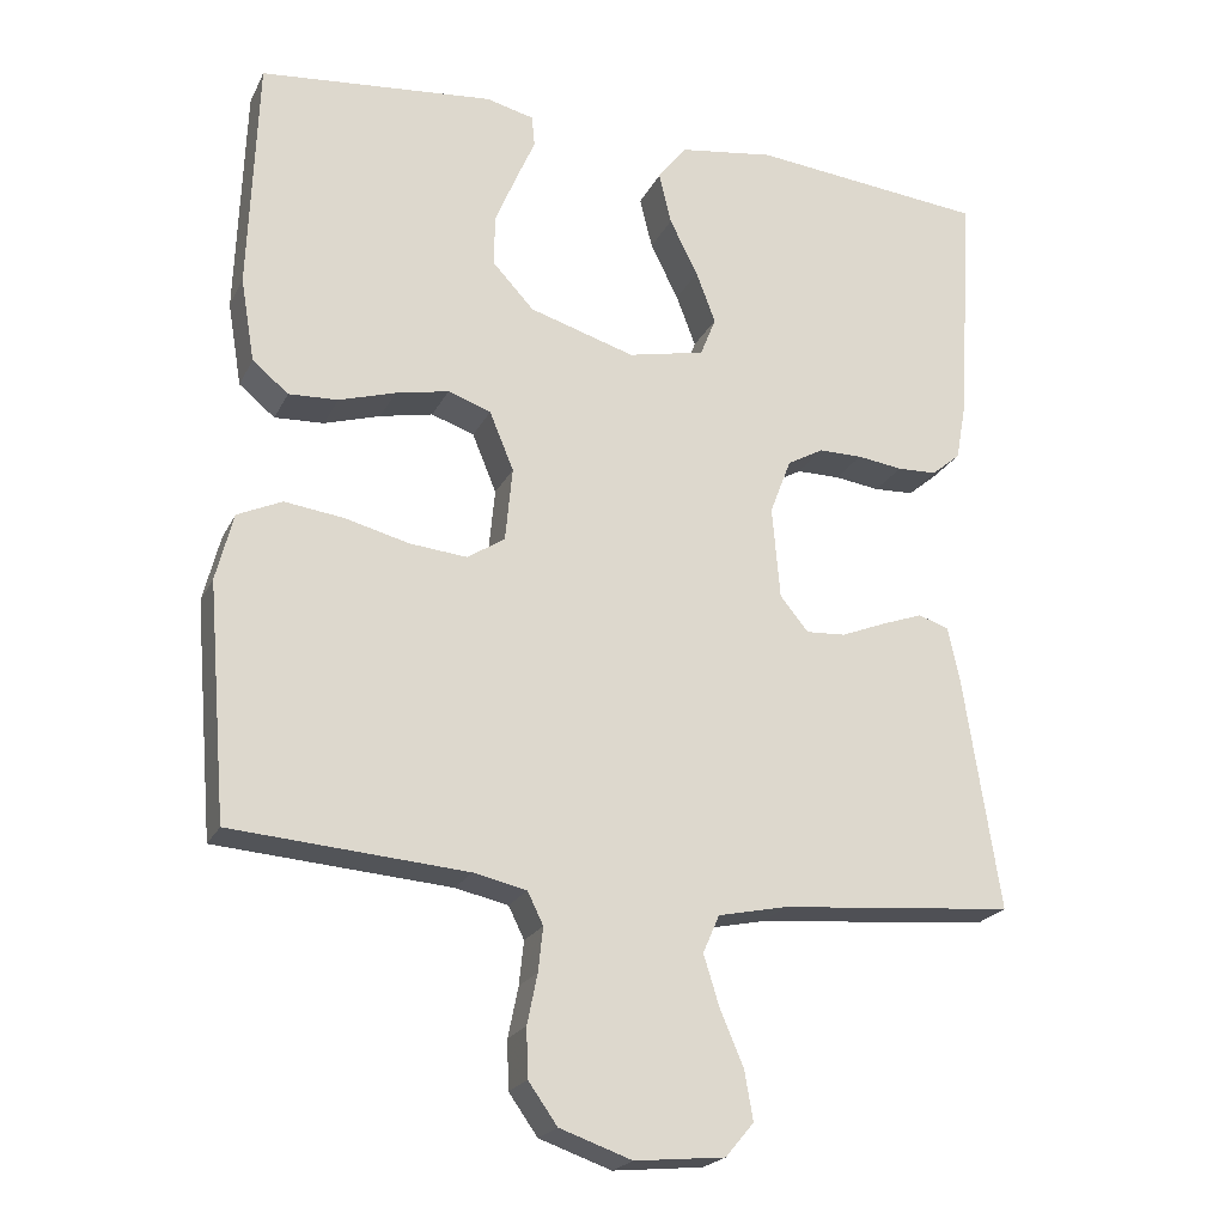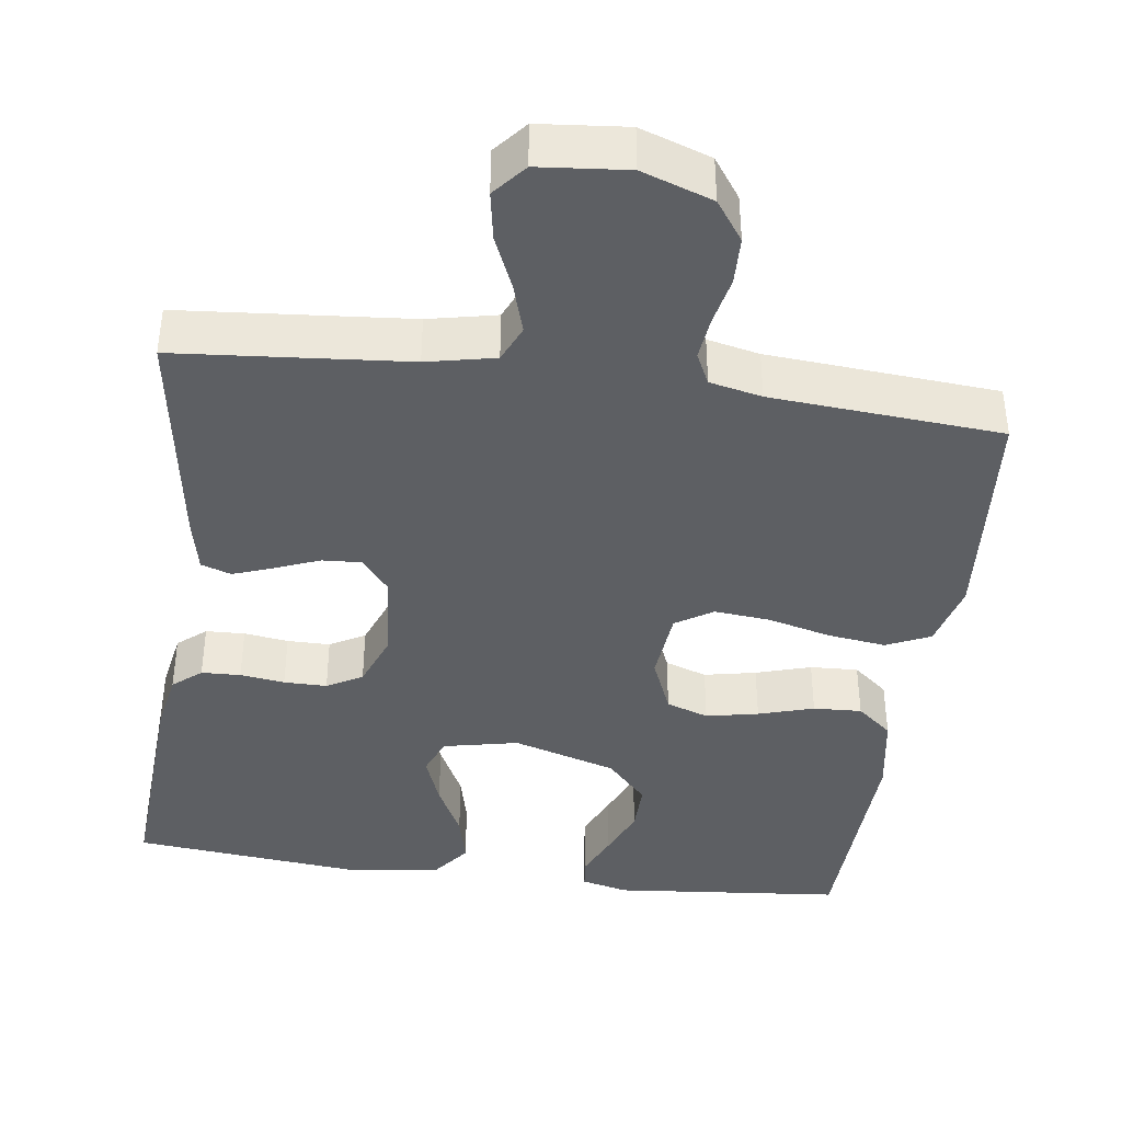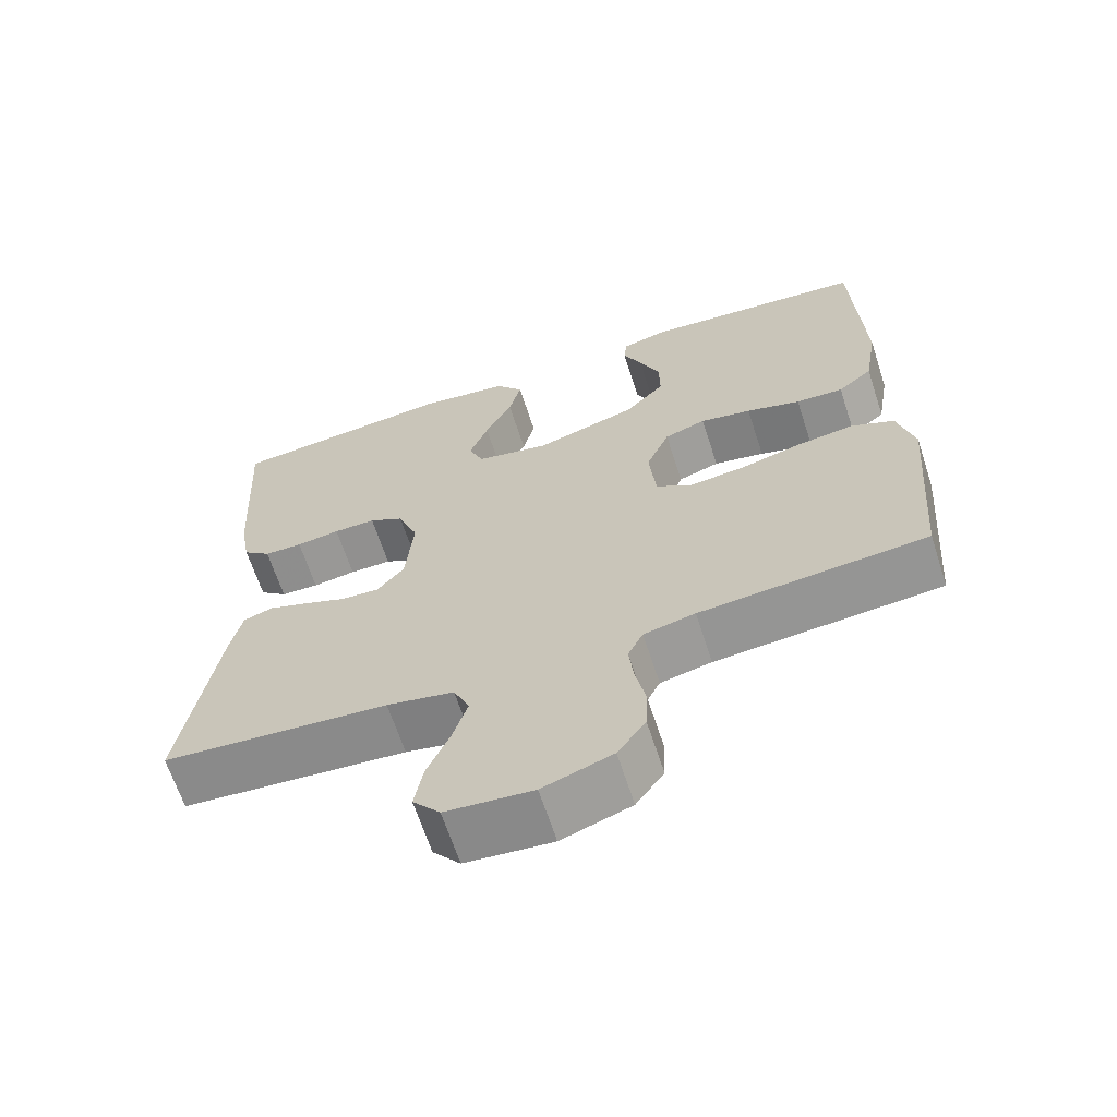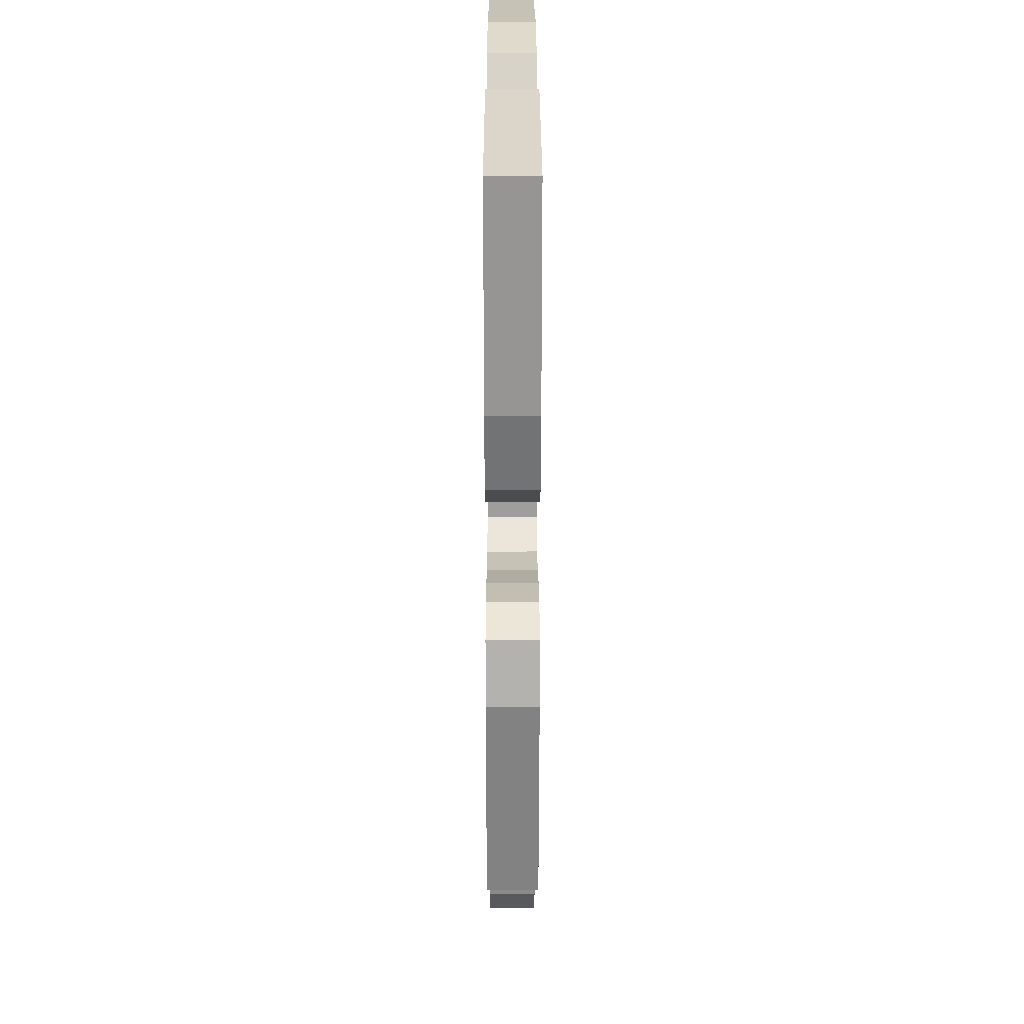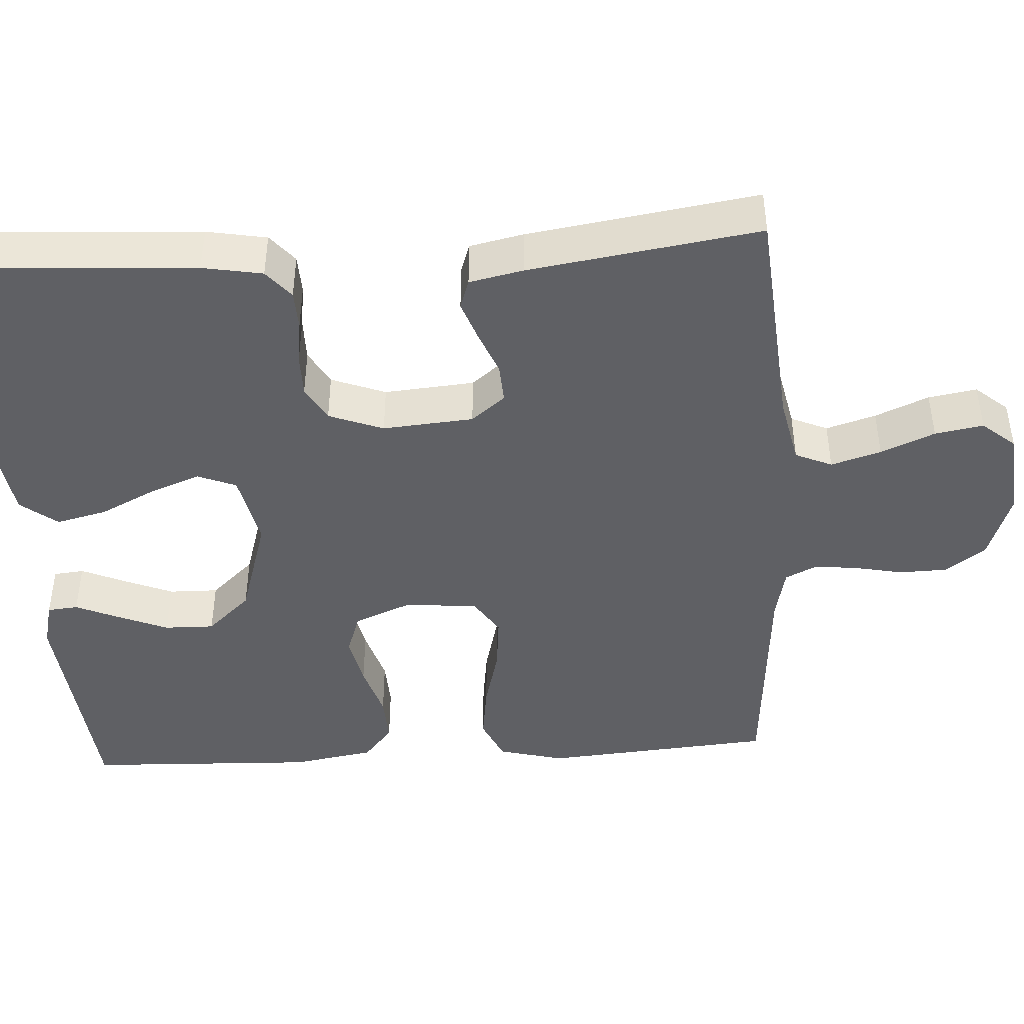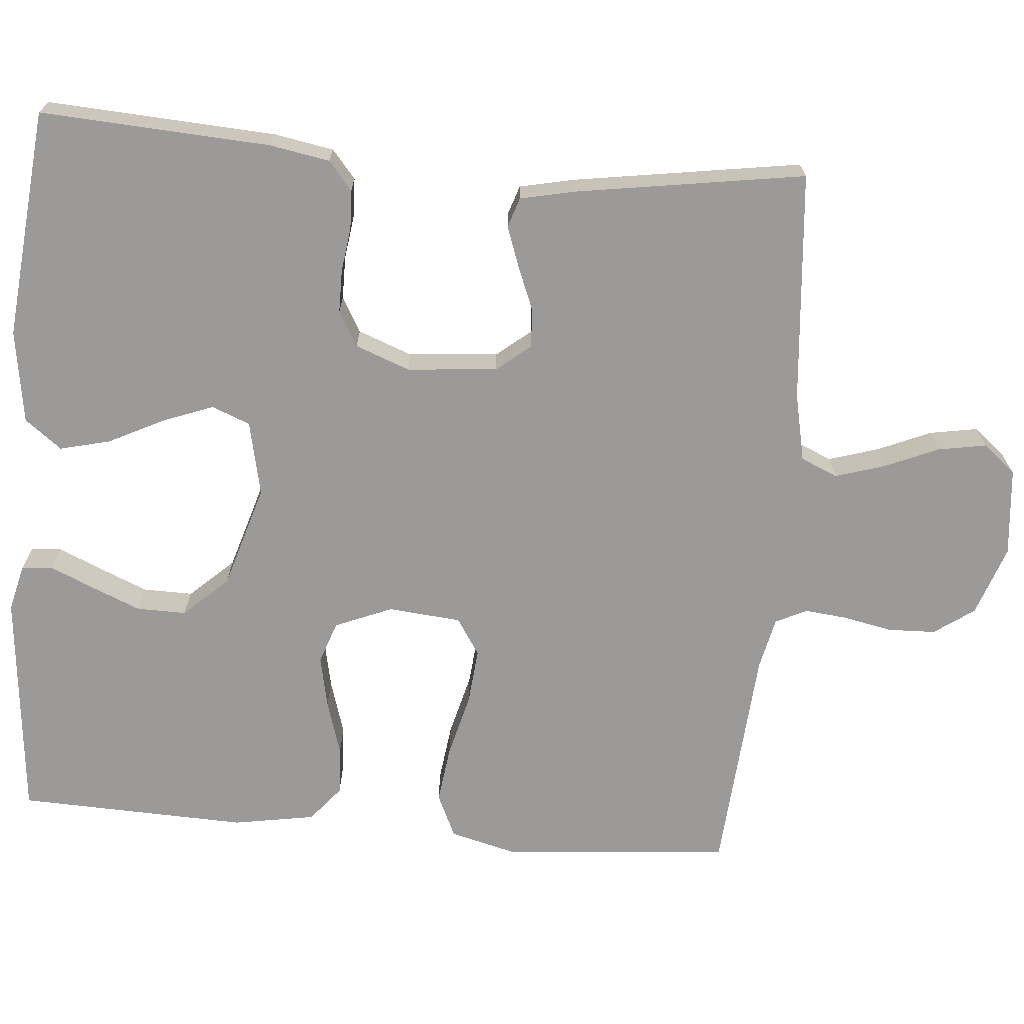
<metadata>
{"format":"obj","ext":"obj","renderer":"f3d","projection":"perspective","resolution":1024,"background":"white","views":[{"elev":-21.7,"azim":-20.5,"up":"+Z"},{"elev":-40.3,"azim":172.2,"up":"+Y"},{"elev":-65.7,"azim":-161.9,"up":"+Z"},{"elev":24.6,"azim":-90.1,"up":"+Z"},{"elev":-43.9,"azim":93.4,"up":"+Y"},{"elev":-69.4,"azim":85.2,"up":"+Y"}]}
</metadata>
<code>
v -0.5 0.07 -0.5
v -0.525 0.07 -0.2
v -0.503 0.07 -0.114
v -0.446 0.07 -0.088
v -0.37 0.07 -0.098
v -0.288 0.07 -0.119
v -0.215 0.07 -0.126
v -0.167 0.07 -0.095
v -0.158 0.07 0
v -0.189 0.07 0.075
v -0.244 0.07 0.094
v -0.312 0.07 0.08
v -0.384 0.07 0.058
v -0.447 0.07 0.055
v -0.493 0.07 0.093
v -0.511 0.07 0.2
v -0.5 0.07 0.5
v -0.2 0.07 0.529
v -0.139 0.07 0.514
v -0.135 0.07 0.474
v -0.16 0.07 0.417
v -0.187 0.07 0.352
v -0.188 0.07 0.287
v -0.135 0.07 0.23
v 0 0.07 0.189
v 0.098 0.07 0.21
v 0.118 0.07 0.26
v 0.093 0.07 0.326
v 0.057 0.07 0.398
v 0.041 0.07 0.464
v 0.078 0.07 0.512
v 0.2 0.07 0.53
v 0.5 0.07 0.5
v 0.482 0.07 0.2
v 0.468 0.07 0.122
v 0.431 0.07 0.091
v 0.38 0.07 0.089
v 0.322 0.07 0.097
v 0.266 0.07 0.097
v 0.22 0.07 0.071
v 0.193 0.07 0
v 0.203 0.07 -0.118
v 0.239 0.07 -0.162
v 0.29 0.07 -0.159
v 0.347 0.07 -0.136
v 0.4 0.07 -0.117
v 0.439 0.07 -0.13
v 0.454 0.07 -0.2
v 0.5 0.07 -0.5
v 0.2 0.07 -0.526
v 0.111 0.07 -0.545
v 0.09 0.07 -0.593
v 0.11 0.07 -0.658
v 0.14 0.07 -0.728
v 0.151 0.07 -0.791
v 0.115 0.07 -0.834
v 0 0.07 -0.845
v -0.092 0.07 -0.813
v -0.129 0.07 -0.761
v -0.131 0.07 -0.699
v -0.118 0.07 -0.635
v -0.112 0.07 -0.579
v -0.132 0.07 -0.538
v -0.2 0.07 -0.523
v -0.5 0 -0.5
v -0.525 0 -0.2
v -0.503 0 -0.114
v -0.446 0 -0.088
v -0.37 0 -0.098
v -0.288 0 -0.119
v -0.215 0 -0.126
v -0.167 0 -0.095
v -0.158 0 0
v -0.189 0 0.075
v -0.244 0 0.094
v -0.312 0 0.08
v -0.384 0 0.058
v -0.447 0 0.055
v -0.493 0 0.093
v -0.511 0 0.2
v -0.5 0 0.5
v -0.2 0 0.529
v -0.139 0 0.514
v -0.135 0 0.474
v -0.16 0 0.417
v -0.187 0 0.352
v -0.188 0 0.287
v -0.135 0 0.23
v 0 0 0.189
v 0.098 0 0.21
v 0.118 0 0.26
v 0.093 0 0.326
v 0.057 0 0.398
v 0.041 0 0.464
v 0.078 0 0.512
v 0.2 0 0.53
v 0.5 0 0.5
v 0.482 0 0.2
v 0.468 0 0.122
v 0.431 0 0.091
v 0.38 0 0.089
v 0.322 0 0.097
v 0.266 0 0.097
v 0.22 0 0.071
v 0.193 0 0
v 0.203 0 -0.118
v 0.239 0 -0.162
v 0.29 0 -0.159
v 0.347 0 -0.136
v 0.4 0 -0.117
v 0.439 0 -0.13
v 0.454 0 -0.2
v 0.5 0 -0.5
v 0.2 0 -0.526
v 0.111 0 -0.545
v 0.09 0 -0.593
v 0.11 0 -0.658
v 0.14 0 -0.728
v 0.151 0 -0.791
v 0.115 0 -0.834
v 0 0 -0.845
v -0.092 0 -0.813
v -0.129 0 -0.761
v -0.131 0 -0.699
v -0.118 0 -0.635
v -0.112 0 -0.579
v -0.132 0 -0.538
v -0.2 0 -0.523
f 59 60 61
f 58 59 61
f 57 58 61
f 56 57 61
f 55 56 61
f 54 55 61
f 53 54 61
f 52 53 61 62
f 51 52 62 63
f 48 49 50
f 47 48 50
f 46 47 50
f 45 46 50
f 44 45 50
f 51 63 64
f 50 51 64
f 44 50 64
f 43 44 64
f 36 37 38
f 35 36 38
f 34 35 38
f 33 34 38
f 32 33 38
f 31 32 38
f 30 31 38
f 29 30 38
f 28 29 38
f 27 28 38 39
f 26 27 39 40
f 19 20 21
f 18 19 21
f 17 18 21
f 16 17 21
f 15 16 21
f 14 15 21
f 13 14 21
f 12 13 21
f 12 21 22
f 11 12 22 23
f 4 5 6
f 3 4 6
f 2 3 6
f 1 2 6
f 64 1 6
f 64 6 7
f 64 7 8
f 43 64 8
f 42 43 8
f 41 42 8 9
f 41 9 10
f 40 41 10
f 26 40 10
f 25 26 10
f 24 25 10 11
f 11 23 24
f 125 124 123
f 125 123 122
f 125 122 121
f 125 121 120
f 125 120 119
f 125 119 118
f 125 118 117
f 126 125 117 116
f 127 126 116 115
f 114 113 112
f 114 112 111
f 114 111 110
f 114 110 109
f 114 109 108
f 128 127 115
f 128 115 114
f 128 114 108
f 128 108 107
f 102 101 100
f 102 100 99
f 102 99 98
f 102 98 97
f 102 97 96
f 102 96 95
f 102 95 94
f 102 94 93
f 102 93 92
f 103 102 92 91
f 104 103 91 90
f 85 84 83
f 85 83 82
f 85 82 81
f 85 81 80
f 85 80 79
f 85 79 78
f 85 78 77
f 85 77 76
f 86 85 76
f 87 86 76 75
f 70 69 68
f 70 68 67
f 70 67 66
f 70 66 65
f 70 65 128
f 71 70 128
f 72 71 128
f 72 128 107
f 72 107 106
f 73 72 106 105
f 74 73 105
f 74 105 104
f 74 104 90
f 74 90 89
f 75 74 89 88
f 88 87 75
f 1 65 66 2
f 2 66 67 3
f 3 67 68 4
f 4 68 69 5
f 5 69 70 6
f 6 70 71 7
f 7 71 72 8
f 8 72 73 9
f 9 73 74 10
f 10 74 75 11
f 11 75 76 12
f 12 76 77 13
f 13 77 78 14
f 14 78 79 15
f 15 79 80 16
f 16 80 81 17
f 17 81 82 18
f 18 82 83 19
f 19 83 84 20
f 20 84 85 21
f 21 85 86 22
f 22 86 87 23
f 23 87 88 24
f 24 88 89 25
f 25 89 90 26
f 26 90 91 27
f 27 91 92 28
f 28 92 93 29
f 29 93 94 30
f 30 94 95 31
f 31 95 96 32
f 32 96 97 33
f 33 97 98 34
f 34 98 99 35
f 35 99 100 36
f 36 100 101 37
f 37 101 102 38
f 38 102 103 39
f 39 103 104 40
f 40 104 105 41
f 41 105 106 42
f 42 106 107 43
f 43 107 108 44
f 44 108 109 45
f 45 109 110 46
f 46 110 111 47
f 47 111 112 48
f 48 112 113 49
f 49 113 114 50
f 50 114 115 51
f 51 115 116 52
f 52 116 117 53
f 53 117 118 54
f 54 118 119 55
f 55 119 120 56
f 56 120 121 57
f 57 121 122 58
f 58 122 123 59
f 59 123 124 60
f 60 124 125 61
f 61 125 126 62
f 62 126 127 63
f 63 127 128 64
f 64 128 65 1

</code>
